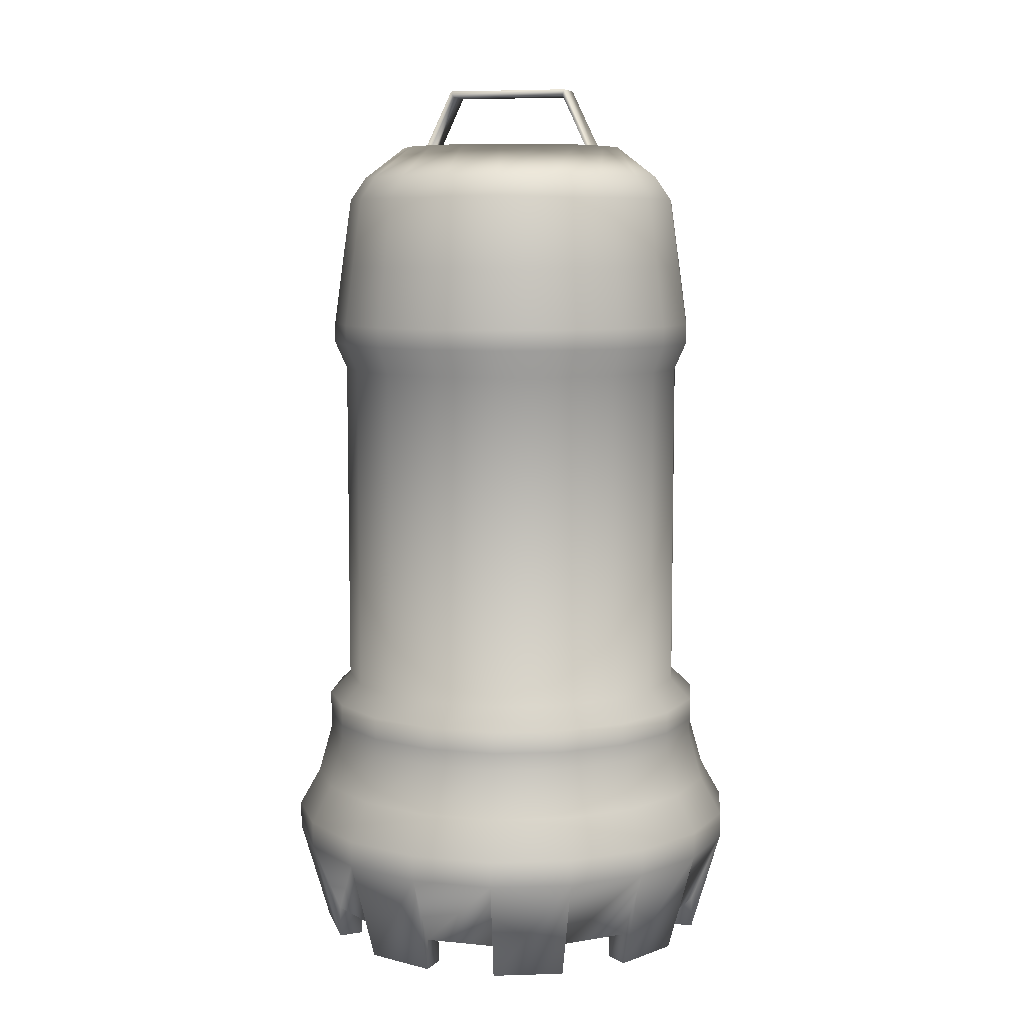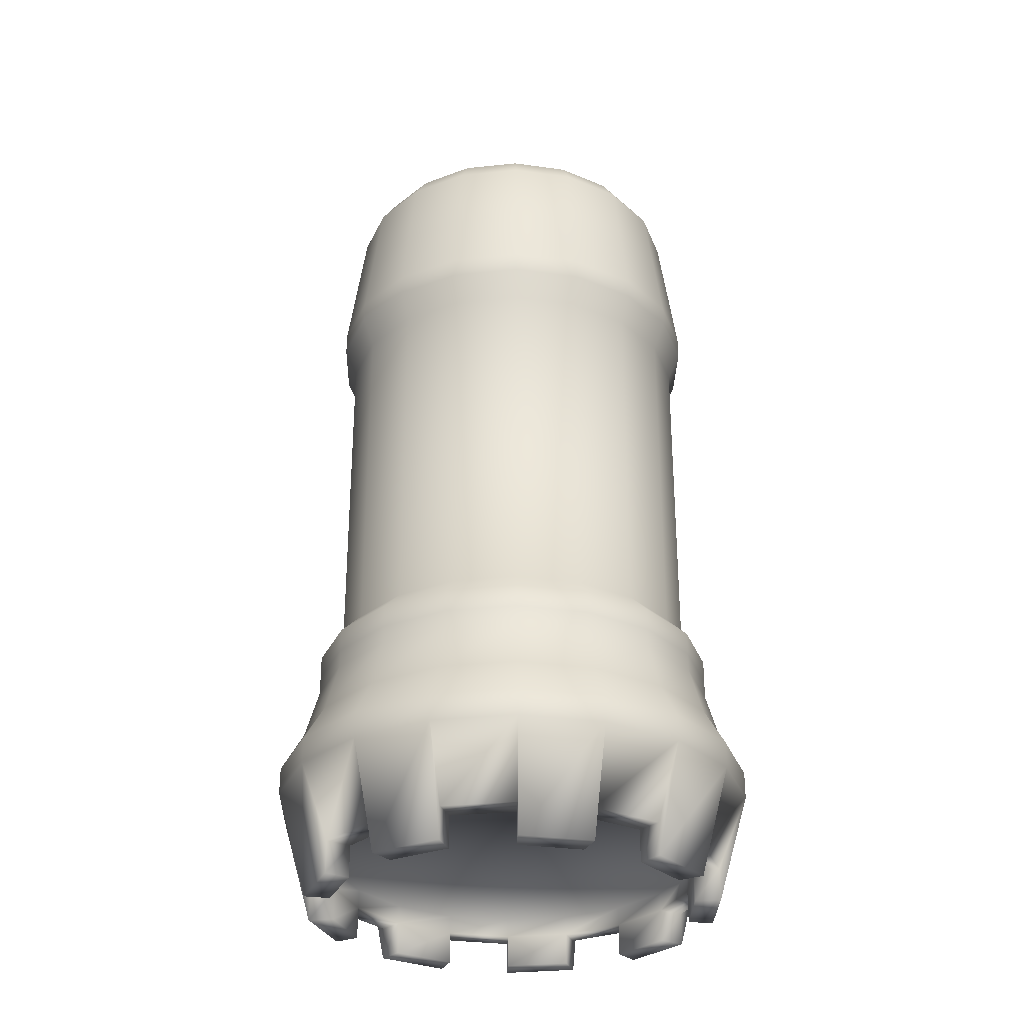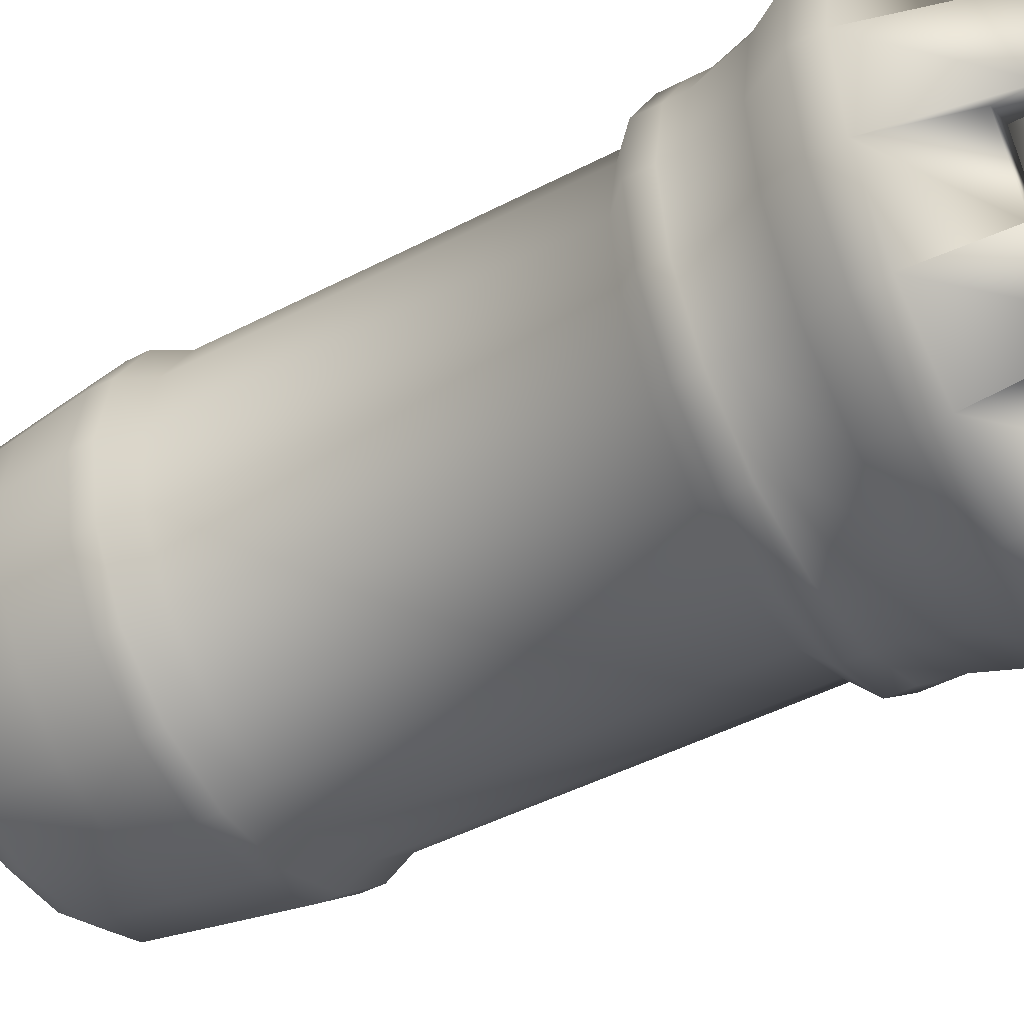
<metadata>
{"format":"obj","ext":"obj","renderer":"f3d","projection":"perspective","resolution":1024,"background":"white","views":[{"elev":7.9,"azim":15.3,"up":"+Y"},{"elev":-30.2,"azim":168.6,"up":"+Y"},{"elev":-44.4,"azim":-58.4,"up":"+Z"}]}
</metadata>
<code>
v  4.622 -5.078 -0
v  4.343 -5.078 -1.581
v  4.343 -4.563 -1.581
v  4.622 -4.563 -0
v  3.541 -5.078 -2.971
v  3.541 -4.563 -2.971
v  2.311 -5.078 -4.003
v  2.311 -4.563 -4.003
v  0.8026 -5.078 -4.552
v  0.8026 -4.563 -4.552
v  -0.8027 -5.078 -4.552
v  -0.8027 -4.563 -4.552
v  -2.311 -5.078 -4.003
v  -2.311 -4.563 -4.003
v  -3.541 -5.078 -2.971
v  -3.541 -4.563 -2.971
v  -4.343 -5.078 -1.581
v  -4.343 -4.563 -1.581
v  -4.622 -5.078 -0
v  -4.622 -4.563 -0
v  -4.343 -5.078 1.581
v  -4.343 -4.563 1.581
v  -3.541 -5.078 2.971
v  -3.541 -4.563 2.971
v  -2.311 -5.078 4.003
v  -2.311 -4.563 4.003
v  -0.8027 -5.078 4.552
v  -0.8027 -4.563 4.552
v  0.8026 -5.078 4.552
v  0.8026 -4.563 4.552
v  2.311 -5.078 4.003
v  2.311 -4.563 4.003
v  3.541 -5.078 2.971
v  3.541 -4.563 2.971
v  4.343 -5.078 1.581
v  4.343 -4.563 1.581
v  3.88 -4.076 -1.412
v  4.129 -4.076 -0
v  3.163 -4.076 -2.654
v  2.064 -4.076 -3.576
v  0.7169 -4.076 -4.066
v  -0.7169 -4.076 -4.066
v  -2.064 -4.076 -3.576
v  -3.163 -4.076 -2.654
v  -3.88 -4.076 -1.412
v  -4.129 -4.076 -0
v  -3.88 -4.076 1.412
v  -3.163 -4.076 2.654
v  -2.064 -4.076 3.576
v  -0.7169 -4.076 4.066
v  0.7169 -4.076 4.066
v  2.064 -4.076 3.576
v  3.163 -4.076 2.654
v  3.88 -4.076 1.412
v  3.88 3.684 -1.412
v  4.129 3.684 -0
v  3.163 3.684 -2.654
v  2.064 3.684 -3.576
v  0.7169 3.684 -4.066
v  -0.7169 3.684 -4.066
v  -2.064 3.684 -3.576
v  -3.163 3.684 -2.654
v  -3.88 3.684 -1.412
v  -4.129 3.684 -0
v  -3.88 3.684 1.412
v  -3.163 3.684 2.654
v  -2.064 3.684 3.576
v  -0.7169 3.684 4.066
v  0.7169 3.684 4.066
v  2.064 3.684 3.576
v  3.163 3.684 2.654
v  3.88 3.684 1.412
v  4.144 4.324 -1.508
v  4.41 4.324 -0
v  3.378 4.324 -2.835
v  2.205 4.324 -3.819
v  0.7658 4.324 -4.343
v  -0.7658 4.324 -4.343
v  -2.205 4.324 -3.819
v  -3.378 4.324 -2.835
v  -4.144 4.324 -1.508
v  -4.41 4.324 -0
v  -4.144 4.324 1.508
v  -3.378 4.324 2.835
v  -2.205 4.324 3.819
v  -0.7658 4.324 4.343
v  0.7658 4.324 4.343
v  2.205 4.324 3.819
v  3.378 4.324 2.835
v  4.144 4.324 1.508
v  4.144 4.791 -1.508
v  4.41 4.791 -0
v  3.378 4.791 -2.835
v  2.205 4.791 -3.819
v  0.7658 4.791 -4.343
v  -0.7658 4.791 -4.343
v  -2.205 4.791 -3.819
v  -3.378 4.791 -2.835
v  -4.144 4.791 -1.508
v  -4.41 4.791 -0
v  -4.144 4.791 1.508
v  -3.378 4.791 2.835
v  -2.205 4.791 3.819
v  -0.7658 4.791 4.343
v  0.7658 4.791 4.343
v  2.205 4.791 3.819
v  3.378 4.791 2.835
v  4.144 4.791 1.508
v  2.507 8.729 0.9126
v  -2.507 8.729 0.9126
v  -2.044 8.729 1.715
v  2.044 8.729 1.715
v  3.961 6.202 -1.442
v  4.215 6.202 -0
v  3.229 6.202 -2.709
v  2.108 6.202 -3.651
v  0.732 6.202 -4.151
v  -0.732 6.202 -4.151
v  -2.108 6.202 -3.651
v  -3.229 6.202 -2.709
v  -3.961 6.202 -1.442
v  -4.215 6.202 -0
v  -3.961 6.202 1.442
v  -3.229 6.202 2.709
v  -2.108 6.202 3.651
v  -0.732 6.202 4.151
v  0.732 6.202 4.151
v  2.108 6.202 3.651
v  3.229 6.202 2.709
v  3.961 6.202 1.442
v  3.747 7.813 -1.364
v  3.987 7.813 -0
v  3.054 7.813 -2.563
v  1.994 7.813 -3.453
v  0.6924 7.813 -3.927
v  -0.6924 7.813 -3.927
v  -1.994 7.813 -3.453
v  -3.054 7.813 -2.563
v  -3.747 7.813 -1.364
v  -3.987 7.813 -0
v  -3.747 7.813 1.364
v  -3.054 7.813 2.563
v  -1.994 7.813 3.453
v  -0.6924 7.813 3.927
v  0.6924 7.813 3.927
v  1.994 7.813 3.453
v  3.054 7.813 2.563
v  3.747 7.813 1.364
v  3.403 8.346 -1.238
v  3.621 8.346 -0
v  2.774 8.346 -2.328
v  1.81 8.346 -3.136
v  0.6288 8.346 -3.566
v  -0.6288 8.346 -3.566
v  -1.81 8.346 -3.136
v  -2.774 8.346 -2.328
v  -3.403 8.346 -1.238
v  -3.621 8.346 -0
v  -3.403 8.346 1.238
v  -2.774 8.346 2.328
v  -1.81 8.346 3.136
v  -0.6288 8.346 3.566
v  0.6288 8.346 3.566
v  1.81 8.346 3.136
v  2.774 8.346 2.328
v  3.403 8.346 1.238
v  2.507 9.076 -0.9126
v  2.668 9.076 -0
v  2.044 9.076 -1.715
v  1.334 9.076 -2.311
v  0.4634 9.076 -2.628
v  -0.4634 9.076 -2.628
v  -1.334 9.076 -2.311
v  -2.044 9.076 -1.715
v  -2.507 9.076 -0.9126
v  -2.668 9.076 -0
v  -2.507 9.076 0.9126
v  -2.044 9.076 1.715
v  -1.334 9.076 2.311
v  -0.4634 9.076 2.628
v  0.4634 9.076 2.628
v  1.334 9.076 2.311
v  2.044 9.076 1.715
v  2.507 9.076 0.9126
v  4.622 -5.48 -0
v  4.343 -5.48 -1.581
v  4.343 -5.48 1.581
v  3.541 -5.48 2.971
v  2.311 -5.48 4.003
v  0.8026 -5.48 4.552
v  -0.8027 -5.48 4.552
v  -2.311 -5.48 4.003
v  -3.541 -5.48 2.971
v  -4.343 -5.48 1.581
v  -4.622 -5.48 -0
v  -4.343 -5.48 -1.581
v  -3.541 -5.48 -2.971
v  -2.311 -5.48 -4.003
v  -0.8027 -5.48 -4.552
v  0.8026 -5.48 -4.552
v  2.311 -5.48 -4.003
v  3.541 -5.48 -2.971
v  4.935 -6.587 -0
v  4.638 -6.587 -1.688
v  4.638 -6.587 1.688
v  3.781 -6.587 3.172
v  2.468 -6.587 4.274
v  0.857 -6.587 4.86
v  -0.857 -6.587 4.86
v  -2.468 -6.587 4.274
v  -3.781 -6.587 3.172
v  -4.638 -6.587 1.688
v  -4.935 -6.587 -0
v  -4.638 -6.587 -1.688
v  -3.781 -6.587 -3.172
v  -2.468 -6.587 -4.274
v  -0.857 -6.587 -4.86
v  0.857 -6.587 -4.86
v  2.468 -6.587 -4.274
v  3.781 -6.587 -3.172
v  5.427 -7.458 -0
v  5.1 -7.458 -1.856
v  5.1 -7.458 1.856
v  4.157 -7.458 3.489
v  2.713 -7.458 4.7
v  0.9424 -7.458 5.345
v  -0.9424 -7.458 5.345
v  -2.713 -7.458 4.7
v  -4.157 -7.458 3.488
v  -5.1 -7.458 1.856
v  -5.427 -7.458 -0
v  -5.1 -7.458 -1.856
v  -4.157 -7.458 -3.488
v  -2.713 -7.458 -4.7
v  -0.9424 -7.458 -5.345
v  0.9424 -7.458 -5.345
v  2.713 -7.458 -4.7
v  4.157 -7.458 -3.488
v  5.427 -8.061 -0
v  5.1 -8.061 -1.856
v  5.1 -8.061 1.856
v  4.157 -8.061 3.489
v  2.713 -8.061 4.7
v  0.9424 -8.061 5.345
v  -0.9424 -8.061 5.345
v  -2.713 -8.061 4.7
v  -4.157 -8.061 3.488
v  -5.1 -8.061 1.856
v  -5.427 -8.061 -0
v  -5.1 -8.061 -1.856
v  -4.157 -8.061 -3.488
v  -2.713 -8.061 -4.7
v  -0.9424 -8.061 -5.345
v  0.9424 -8.061 -5.345
v  2.713 -8.061 -4.7
v  4.157 -8.061 -3.488
v  4.734 -10.46 -0
v  4.448 -10.46 -1.619
v  3.626 -10.46 3.043
v  4.448 -10.46 1.619
v  0.822 -10.46 4.662
v  2.367 -10.46 4.099
v  -2.367 -10.46 4.099
v  -0.822 -10.46 4.662
v  -4.448 -10.46 1.619
v  -3.626 -10.46 3.043
v  -4.448 -10.46 -1.619
v  -4.734 -10.46 -0
v  -2.367 -10.46 -4.099
v  -3.626 -10.46 -3.043
v  0.822 -10.46 -4.662
v  -0.822 -10.46 -4.662
v  3.626 -10.46 -3.043
v  2.367 -10.46 -4.099
v  2.507 8.729 -0.9126
v  2.668 8.729 -0
v  2.044 8.729 -1.715
v  1.334 8.729 -2.311
v  0.4634 8.729 -2.628
v  -0.4634 8.729 -2.628
v  -1.334 8.729 -2.311
v  -2.044 8.729 -1.715
v  -2.507 8.729 -0.9126
v  -2.668 8.729 -0
v  -1.334 8.729 2.311
v  -0.4634 8.729 2.628
v  0.4634 8.729 2.628
v  1.334 8.729 2.311
v  1.435 10.46 0.4264
v  1.435 10.46 -0.4264
v  -1.435 10.46 -0.4264
v  -1.435 10.46 0.4264
v  -2.269 8.729 0.4264
v  -2.269 8.729 -0.4264
v  2.269 8.729 0.4264
v  2.269 8.729 -0.4264
v  1.979 9.06 0.4264
v  -1.979 9.06 0.4264
v  1.386 10.32 0.4264
v  -1.386 10.32 0.4264
v  -1.979 9.06 -0.4264
v  1.979 9.06 -0.4264
v  -1.386 10.32 -0.4264
v  1.386 10.32 -0.4264
v  4.158 -10.46 -0
v  3.908 -10.46 -1.422
v  4.734 -9.727 -0
v  4.448 -9.727 1.619
v  3.908 -9.727 1.422
v  4.158 -9.727 -0
v  3.185 -10.46 2.673
v  3.908 -10.46 1.422
v  3.626 -9.727 3.043
v  2.367 -9.727 4.099
v  2.079 -9.727 3.601
v  3.185 -9.727 2.673
v  0.7221 -10.46 4.095
v  2.079 -10.46 3.601
v  0.822 -9.727 4.662
v  -0.822 -9.727 4.662
v  -0.7221 -9.727 4.095
v  0.7221 -9.727 4.095
v  -2.079 -10.46 3.601
v  -0.7221 -10.46 4.095
v  -2.367 -9.727 4.099
v  -3.626 -9.727 3.043
v  -3.185 -9.727 2.673
v  -2.079 -9.727 3.601
v  -3.908 -10.46 1.422
v  -3.185 -10.46 2.673
v  -4.448 -9.727 1.619
v  -4.734 -9.727 -0
v  -4.158 -9.727 -0
v  -3.908 -9.727 1.422
v  -3.908 -10.46 -1.422
v  -4.158 -10.46 -0
v  -4.448 -9.727 -1.619
v  -3.626 -9.727 -3.043
v  -3.185 -9.727 -2.673
v  -3.908 -9.727 -1.422
v  -2.079 -10.46 -3.601
v  -3.185 -10.46 -2.673
v  -2.367 -9.727 -4.099
v  -0.822 -9.727 -4.662
v  -0.7221 -9.727 -4.095
v  -2.079 -9.727 -3.601
v  0.7221 -10.46 -4.095
v  -0.7221 -10.46 -4.095
v  0.822 -9.727 -4.662
v  2.367 -9.727 -4.099
v  2.079 -9.727 -3.601
v  0.7221 -9.727 -4.095
v  3.185 -10.46 -2.673
v  2.079 -10.46 -3.601
v  3.626 -9.727 -3.043
v  4.448 -9.727 -1.619
v  3.908 -9.727 -1.422
v  3.185 -9.727 -2.673
v  3.908 -9.302 1.422
v  4.158 -9.302 -0
v  3.185 -9.302 2.673
v  2.079 -9.302 3.601
v  0.7221 -9.302 4.095
v  -0.7221 -9.302 4.095
v  -2.079 -9.302 3.601
v  -3.185 -9.302 2.673
v  -3.908 -9.302 1.422
v  -4.158 -9.302 -0
v  -3.908 -9.302 -1.422
v  -3.185 -9.302 -2.673
v  -2.079 -9.302 -3.601
v  -0.7221 -9.302 -4.095
v  0.7221 -9.302 -4.095
v  2.079 -9.302 -3.601
v  3.185 -9.302 -2.673
v  3.908 -9.302 -1.422
v  -0 -9.302 -0
o LD
g LD
f 1 2 3 4
f 2 5 6 3
f 5 7 8 6
f 7 9 10 8
f 9 11 12 10
f 11 13 14 12
f 13 15 16 14
f 15 17 18 16
f 17 19 20 18
f 19 21 22 20
f 21 23 24 22
f 23 25 26 24
f 25 27 28 26
f 27 29 30 28
f 29 31 32 30
f 31 33 34 32
f 33 35 36 34
f 35 1 4 36
f 4 3 37 38
f 3 6 39 37
f 6 8 40 39
f 8 10 41 40
f 10 12 42 41
f 12 14 43 42
f 14 16 44 43
f 16 18 45 44
f 18 20 46 45
f 20 22 47 46
f 22 24 48 47
f 24 26 49 48
f 26 28 50 49
f 28 30 51 50
f 30 32 52 51
f 32 34 53 52
f 34 36 54 53
f 36 4 38 54
f 38 37 55 56
f 37 39 57 55
f 39 40 58 57
f 40 41 59 58
f 41 42 60 59
f 42 43 61 60
f 43 44 62 61
f 44 45 63 62
f 45 46 64 63
f 46 47 65 64
f 47 48 66 65
f 48 49 67 66
f 49 50 68 67
f 50 51 69 68
f 51 52 70 69
f 52 53 71 70
f 53 54 72 71
f 54 38 56 72
f 56 55 73 74
f 55 57 75 73
f 57 58 76 75
f 58 59 77 76
f 59 60 78 77
f 60 61 79 78
f 61 62 80 79
f 62 63 81 80
f 63 64 82 81
f 64 65 83 82
f 65 66 84 83
f 66 67 85 84
f 67 68 86 85
f 68 69 87 86
f 69 70 88 87
f 70 71 89 88
f 71 72 90 89
f 72 56 74 90
f 74 73 91 92
f 73 75 93 91
f 75 76 94 93
f 76 77 95 94
f 77 78 96 95
f 78 79 97 96
f 79 80 98 97
f 80 81 99 98
f 81 82 100 99
f 82 83 101 100
f 83 84 102 101
f 84 85 103 102
f 85 86 104 103
f 86 87 105 104
f 87 88 106 105
f 88 89 107 106
f 89 90 108 107
f 90 74 92 108
f 109 110 111 112
f 92 91 113 114
f 91 93 115 113
f 93 94 116 115
f 94 95 117 116
f 95 96 118 117
f 96 97 119 118
f 97 98 120 119
f 98 99 121 120
f 99 100 122 121
f 100 101 123 122
f 101 102 124 123
f 102 103 125 124
f 103 104 126 125
f 104 105 127 126
f 105 106 128 127
f 106 107 129 128
f 107 108 130 129
f 108 92 114 130
f 114 113 131 132
f 113 115 133 131
f 115 116 134 133
f 116 117 135 134
f 117 118 136 135
f 118 119 137 136
f 119 120 138 137
f 120 121 139 138
f 121 122 140 139
f 122 123 141 140
f 123 124 142 141
f 124 125 143 142
f 125 126 144 143
f 126 127 145 144
f 127 128 146 145
f 128 129 147 146
f 129 130 148 147
f 130 114 132 148
f 132 131 149 150
f 131 133 151 149
f 133 134 152 151
f 134 135 153 152
f 135 136 154 153
f 136 137 155 154
f 137 138 156 155
f 138 139 157 156
f 139 140 158 157
f 140 141 159 158
f 141 142 160 159
f 142 143 161 160
f 143 144 162 161
f 144 145 163 162
f 145 146 164 163
f 146 147 165 164
f 147 148 166 165
f 148 132 150 166
f 150 149 167 168
f 149 151 169 167
f 151 152 170 169
f 152 153 171 170
f 153 154 172 171
f 154 155 173 172
f 155 156 174 173
f 156 157 175 174
f 157 158 176 175
f 158 159 177 176
f 159 160 178 177
f 160 161 179 178
f 161 162 180 179
f 162 163 181 180
f 163 164 182 181
f 164 165 183 182
f 165 166 184 183
f 166 150 168 184
f 2 1 185 186
f 1 35 187 185
f 35 33 188 187
f 33 31 189 188
f 31 29 190 189
f 29 27 191 190
f 27 25 192 191
f 25 23 193 192
f 23 21 194 193
f 21 19 195 194
f 19 17 196 195
f 17 15 197 196
f 15 13 198 197
f 13 11 199 198
f 11 9 200 199
f 9 7 201 200
f 7 5 202 201
f 5 2 186 202
f 186 185 203 204
f 185 187 205 203
f 187 188 206 205
f 188 189 207 206
f 189 190 208 207
f 190 191 209 208
f 191 192 210 209
f 192 193 211 210
f 193 194 212 211
f 194 195 213 212
f 195 196 214 213
f 196 197 215 214
f 197 198 216 215
f 198 199 217 216
f 199 200 218 217
f 200 201 219 218
f 201 202 220 219
f 202 186 204 220
f 204 203 221 222
f 203 205 223 221
f 205 206 224 223
f 206 207 225 224
f 207 208 226 225
f 208 209 227 226
f 209 210 228 227
f 210 211 229 228
f 211 212 230 229
f 212 213 231 230
f 213 214 232 231
f 214 215 233 232
f 215 216 234 233
f 216 217 235 234
f 217 218 236 235
f 218 219 237 236
f 219 220 238 237
f 220 204 222 238
f 222 221 239 240
f 221 223 241 239
f 223 224 242 241
f 224 225 243 242
f 225 226 244 243
f 226 227 245 244
f 227 228 246 245
f 228 229 247 246
f 229 230 248 247
f 230 231 249 248
f 231 232 250 249
f 232 233 251 250
f 233 234 252 251
f 234 235 253 252
f 235 236 254 253
f 236 237 255 254
f 237 238 256 255
f 238 222 240 256
f 240 239 257 258
f 241 242 259 260
f 243 244 261 262
f 245 246 263 264
f 247 248 265 266
f 249 250 267 268
f 251 252 269 270
f 253 254 271 272
f 255 256 273 274
f 168 167 275 276
f 167 169 277 275
f 169 170 278 277
f 170 171 279 278
f 171 172 280 279
f 172 173 281 280
f 173 174 282 281
f 174 175 283 282
f 175 176 284 283
f 176 177 110 284
f 177 178 111 110
f 178 179 285 111
f 179 180 286 285
f 180 181 287 286
f 181 182 288 287
f 182 183 112 288
f 183 184 109 112
f 184 168 276 109
f 283 284 110
f 109 276 275
f 289 290 291 292
f 275 277 282 283
f 283 110 293 294
f 110 109 295 293
f 109 275 296 295
f 275 283 294 296
f 294 293 292 291
f 295 296 290 289
f 293 295 297 298
f 295 289 299 297
f 289 292 300 299
f 292 293 298 300
f 296 294 301 302
f 294 291 303 301
f 291 290 304 303
f 290 296 302 304
f 302 301 298 297
f 304 302 297 299
f 301 303 300 298
f 303 304 299 300
f 111 285 288 112
f 285 286 287 288
f 277 278 281 282
f 278 279 280 281
f 258 257 305 306
f 307 308 309 310
f 260 259 311 312
f 313 314 315 316
f 262 261 317 318
f 319 320 321 322
f 264 263 323 324
f 325 326 327 328
f 266 265 329 330
f 331 332 333 334
f 268 267 335 336
f 337 338 339 340
f 270 269 341 342
f 343 344 345 346
f 272 271 347 348
f 349 350 351 352
f 274 273 353 354
f 355 356 357 358
f 260 312 309 308
f 312 311 316 309
f 311 259 313 316
f 262 318 315 314
f 318 317 322 315
f 317 261 319 322
f 264 324 321 320
f 324 323 328 321
f 323 263 325 328
f 266 330 327 326
f 330 329 334 327
f 329 265 331 334
f 268 336 333 332
f 336 335 340 333
f 335 267 337 340
f 270 342 339 338
f 342 341 346 339
f 341 269 343 346
f 272 348 345 344
f 348 347 352 345
f 347 271 349 352
f 274 354 351 350
f 354 353 358 351
f 353 273 355 358
f 258 306 357 356
f 306 305 310 357
f 305 257 307 310
f 310 309 359 360
f 309 316 361 359
f 316 315 362 361
f 315 322 363 362
f 322 321 364 363
f 321 328 365 364
f 328 327 366 365
f 327 334 367 366
f 334 333 368 367
f 333 340 369 368
f 340 339 370 369
f 339 346 371 370
f 346 345 372 371
f 345 352 373 372
f 352 351 374 373
f 351 358 375 374
f 358 357 376 375
f 357 310 360 376
f 350 349 254 255
f 344 343 252 253
f 338 337 250 251
f 332 331 248 249
f 326 325 246 247
f 320 319 244 245
f 314 313 242 243
f 308 307 239 241
f 356 355 256 240
f 246 325 263
f 266 326 247
f 264 320 245
f 244 319 261
f 262 314 243
f 242 313 259
f 260 308 241
f 239 307 257
f 258 356 240
f 256 355 273
f 274 350 255
f 254 349 271
f 272 344 253
f 252 343 269
f 270 338 251
f 250 337 267
f 268 332 249
f 248 331 265
f 360 359 377
f 359 361 377
f 361 362 377
f 362 363 377
f 363 364 377
f 364 365 377
f 365 366 377
f 366 367 377
f 367 368 377
f 368 369 377
f 369 370 377
f 370 371 377
f 371 372 377
f 372 373 377
f 373 374 377
f 374 375 377
f 375 376 377
f 376 360 377

</code>
